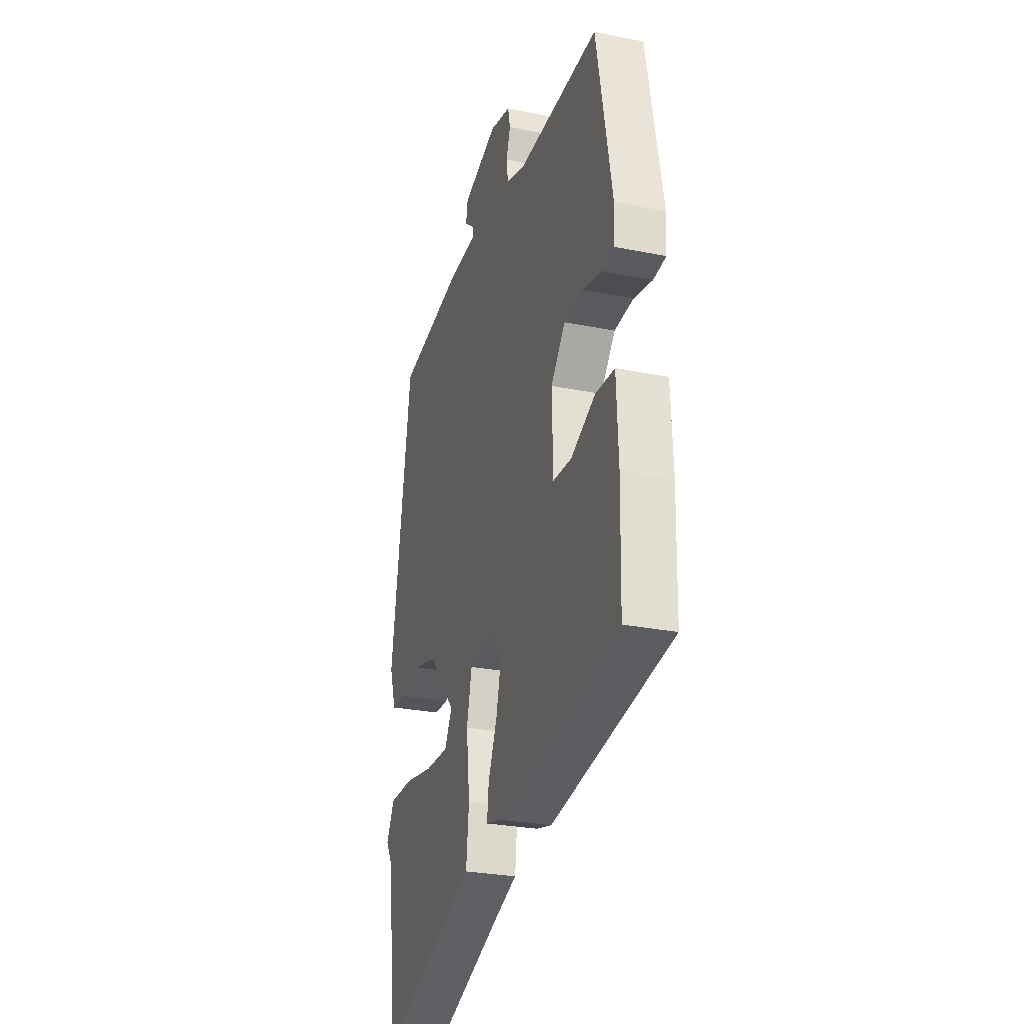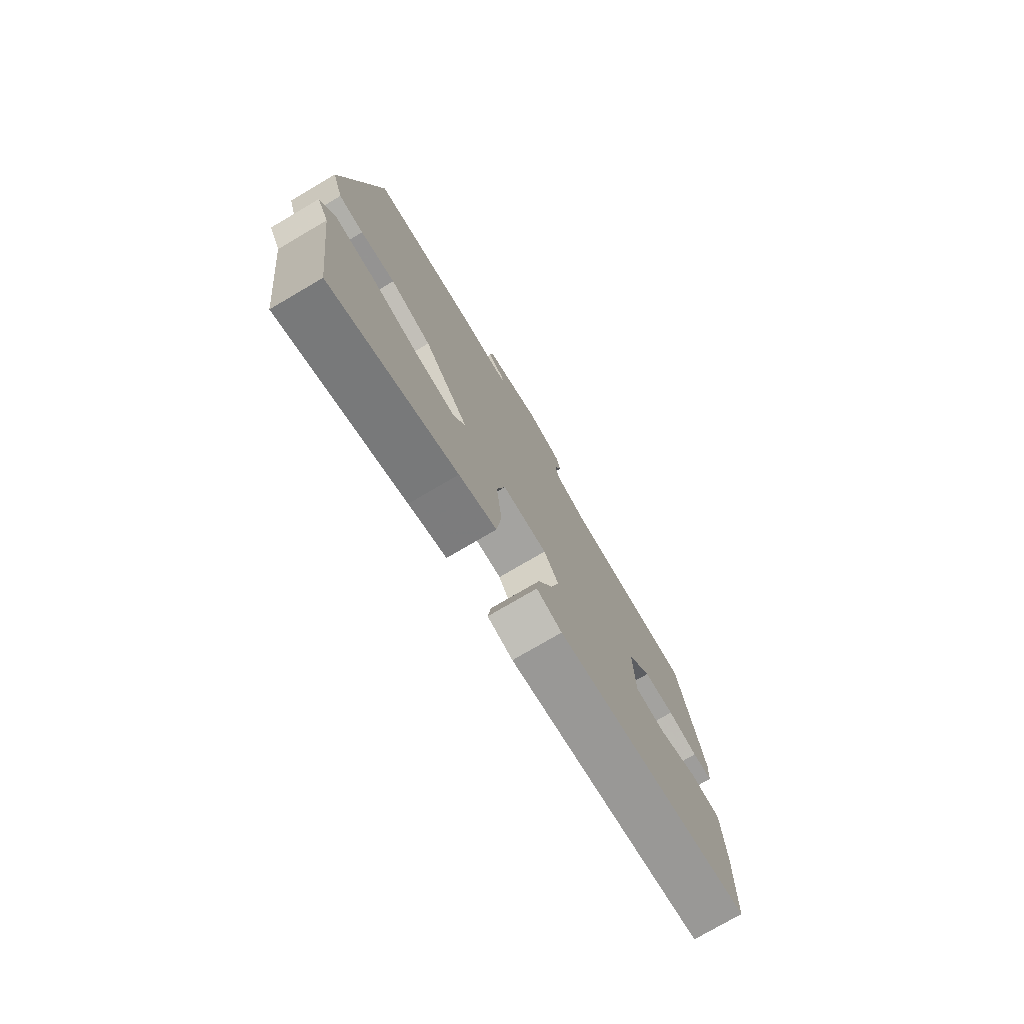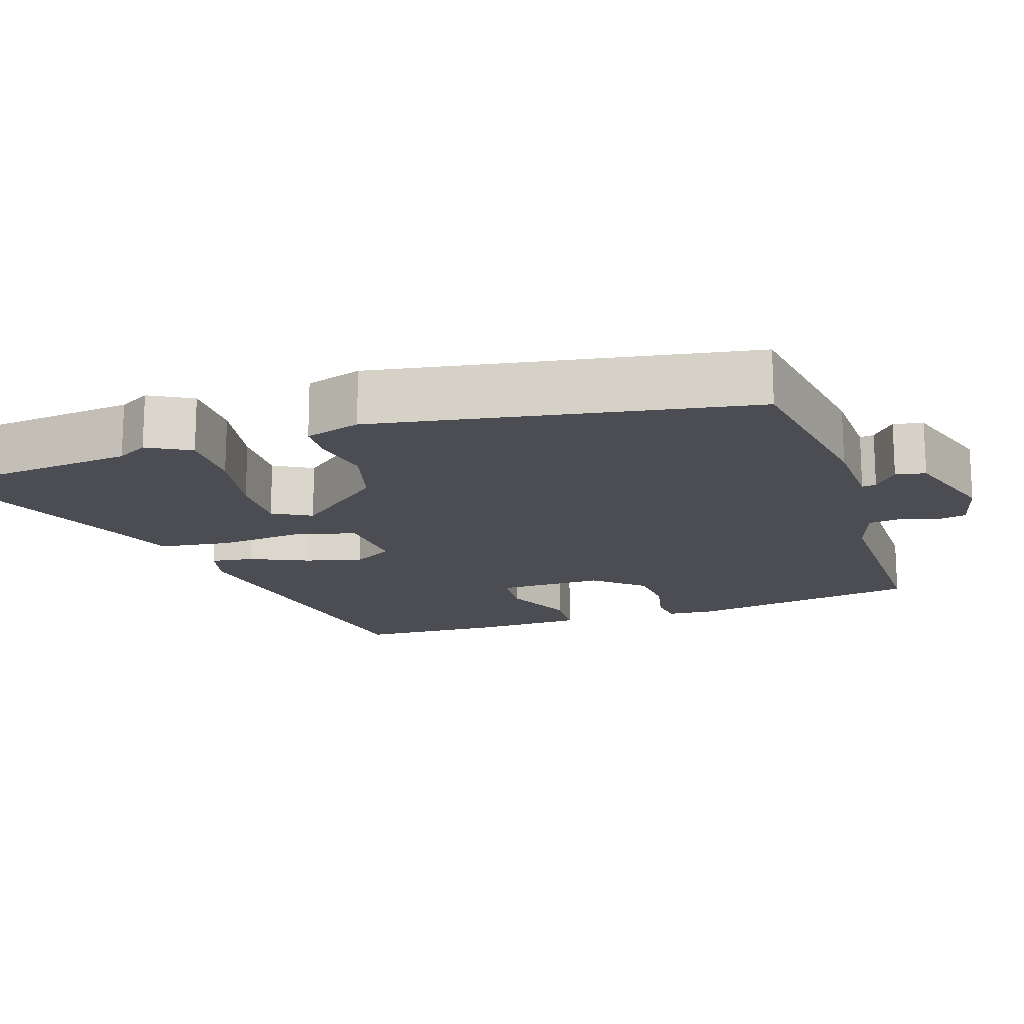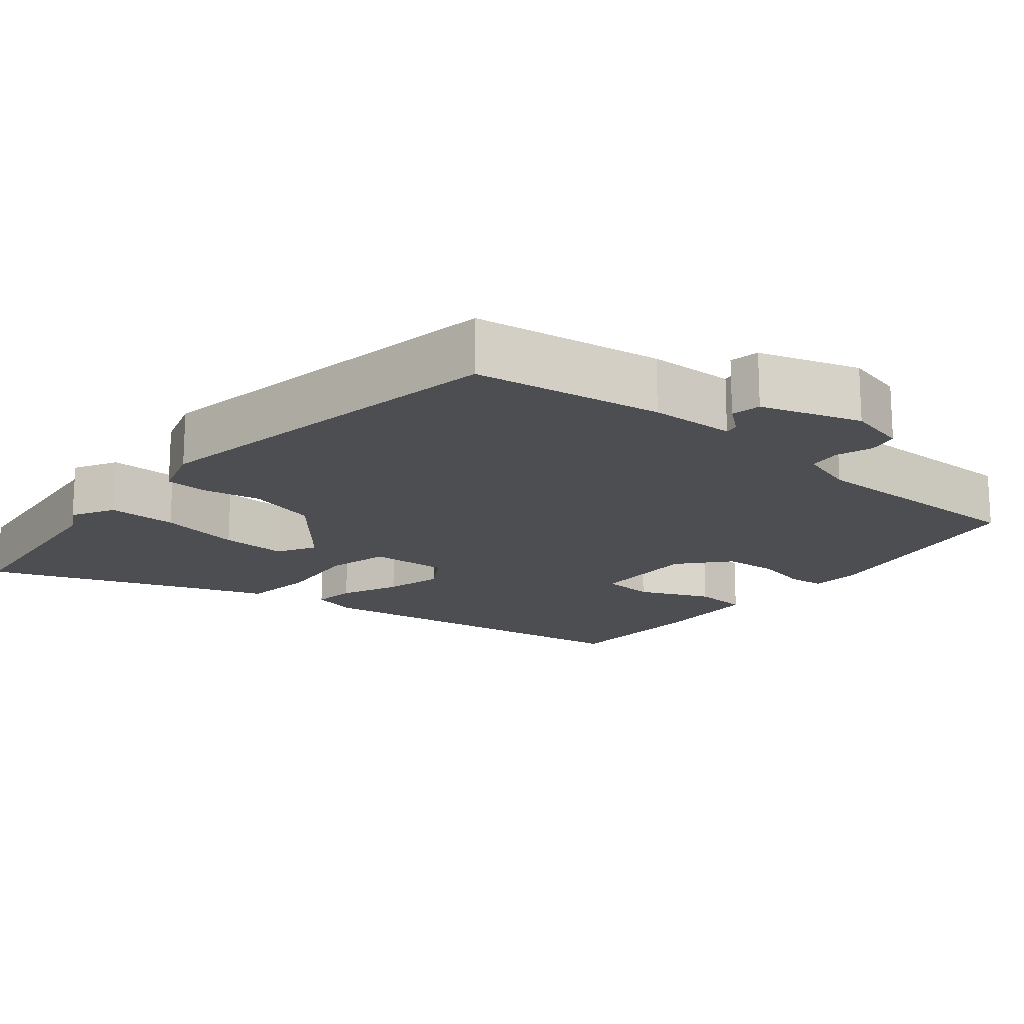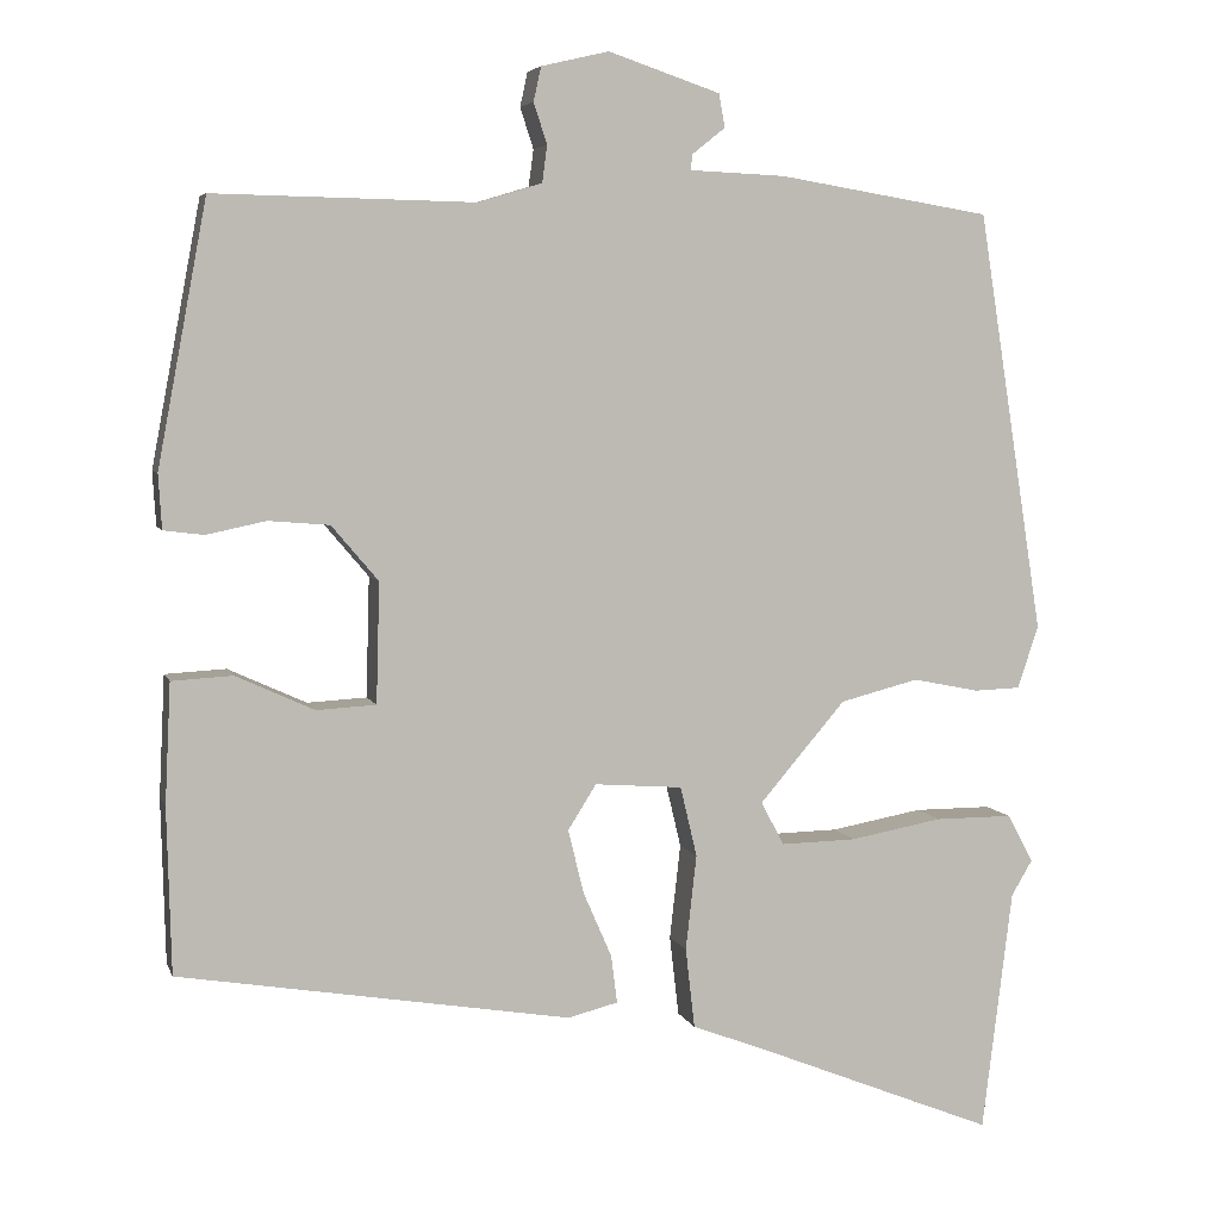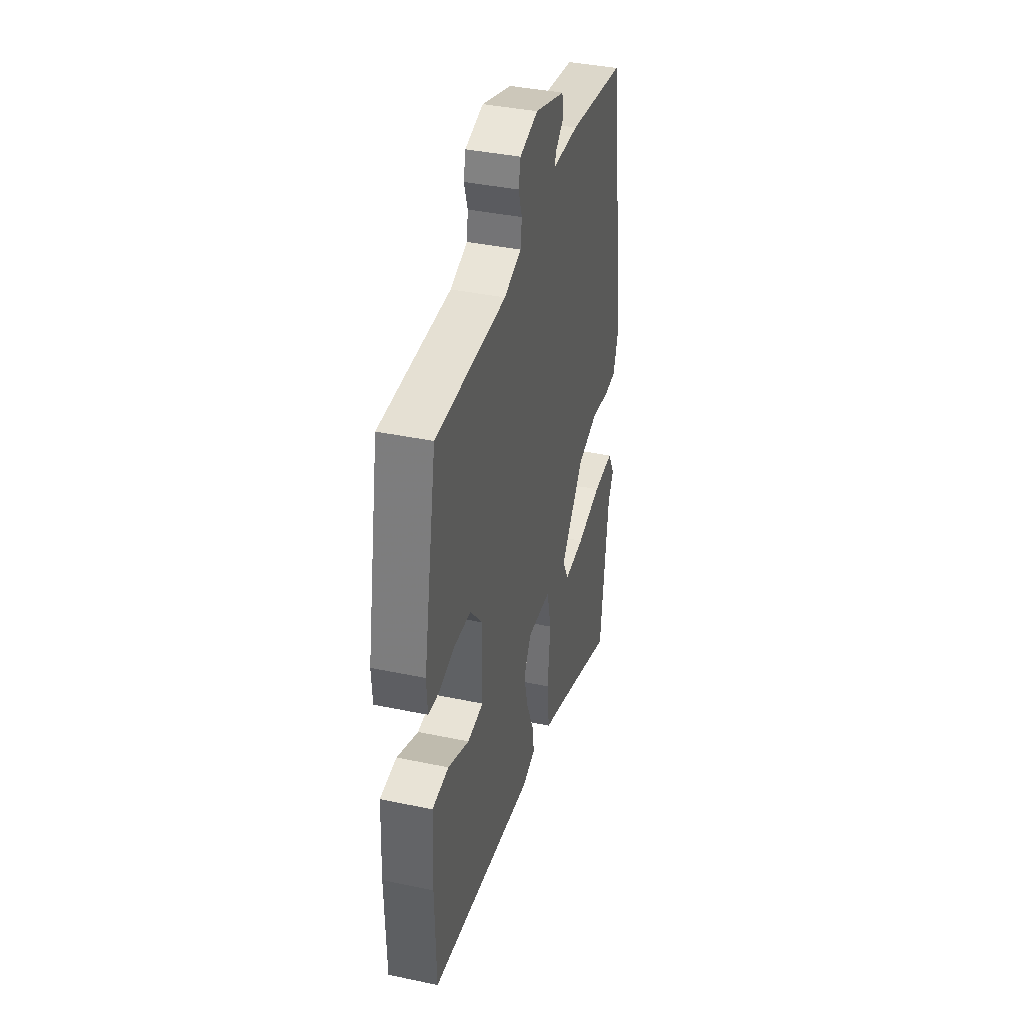
<metadata>
{"format":"obj","ext":"obj","renderer":"f3d","projection":"perspective","resolution":1024,"background":"white","views":[{"elev":-27.0,"azim":72.5,"up":"+Z"},{"elev":-76.4,"azim":-59.6,"up":"+Z"},{"elev":-16.3,"azim":-72.5,"up":"+Y"},{"elev":-17.2,"azim":-40.3,"up":"+Y"},{"elev":5.4,"azim":165.3,"up":"+Z"},{"elev":39.0,"azim":104.8,"up":"+Z"}]}
</metadata>
<code>
v 0.519 0.07 -0.389
v 0.05 0.07 -0.467
v -0.01 0.07 -0.452
v -0.003 0.07 -0.395
v 0.031 0.07 -0.317
v 0.05 0.07 -0.24
v 0.016 0.07 -0.186
v -0.089 0.07 -0.194
v -0.109 0.07 -0.278
v -0.096 0.07 -0.392
v -0.107 0.07 -0.488
v -0.194 0.07 -0.521
v -0.483 0.07 -0.637
v -0.519 0.07 -0.347
v -0.544 0.07 -0.305
v -0.513 0.07 -0.247
v -0.42 0.07 -0.247
v -0.309 0.07 -0.267
v -0.219 0.07 -0.269
v -0.191 0.07 -0.217
v -0.294 0.07 -0.097
v -0.388 0.07 -0.073
v -0.467 0.07 -0.089
v -0.523 0.07 -0.087
v -0.548 0.07 -0.012
v -0.469 0.07 0.492
v -0.214 0.07 0.534
v -0.099 0.07 0.539
v -0.102 0.07 0.558
v -0.141 0.07 0.589
v -0.134 0.07 0.629
v 0 0.07 0.674
v 0.081 0.07 0.655
v 0.09 0.07 0.614
v 0.074 0.07 0.565
v 0.08 0.07 0.521
v 0.156 0.07 0.498
v 0.468 0.07 0.504
v 0.527 0.07 0.19
v 0.523 0.07 0.125
v 0.475 0.07 0.119
v 0.404 0.07 0.134
v 0.331 0.07 0.128
v 0.275 0.07 0.062
v 0.279 0.07 -0.082
v 0.35 0.07 -0.086
v 0.444 0.07 -0.043
v 0.517 0.07 -0.047
v 0.524 0.07 -0.192
v 0.519 0 -0.389
v 0.05 0 -0.467
v -0.01 0 -0.452
v -0.003 0 -0.395
v 0.031 0 -0.317
v 0.05 0 -0.24
v 0.016 0 -0.186
v -0.089 0 -0.194
v -0.109 0 -0.278
v -0.096 0 -0.392
v -0.107 0 -0.488
v -0.194 0 -0.521
v -0.483 0 -0.637
v -0.519 0 -0.347
v -0.544 0 -0.305
v -0.513 0 -0.247
v -0.42 0 -0.247
v -0.309 0 -0.267
v -0.219 0 -0.269
v -0.191 0 -0.217
v -0.294 0 -0.097
v -0.388 0 -0.073
v -0.467 0 -0.089
v -0.523 0 -0.087
v -0.548 0 -0.012
v -0.469 0 0.492
v -0.214 0 0.534
v -0.099 0 0.539
v -0.102 0 0.558
v -0.141 0 0.589
v -0.134 0 0.629
v 0 0 0.674
v 0.081 0 0.655
v 0.09 0 0.614
v 0.074 0 0.565
v 0.08 0 0.521
v 0.156 0 0.498
v 0.468 0 0.504
v 0.527 0 0.19
v 0.523 0 0.125
v 0.475 0 0.119
v 0.404 0 0.134
v 0.331 0 0.128
v 0.275 0 0.062
v 0.279 0 -0.082
v 0.35 0 -0.086
v 0.444 0 -0.043
v 0.517 0 -0.047
v 0.524 0 -0.192
f 3 4 5
f 2 3 5
f 1 2 5
f 49 1 5
f 48 49 5
f 47 48 5
f 46 47 5
f 45 46 5 6
f 44 45 6 7
f 43 44 7 8
f 40 41 42
f 39 40 42
f 38 39 42
f 37 38 42
f 36 37 42 43
f 33 34 35
f 32 33 35
f 31 32 35
f 30 31 35
f 29 30 35
f 28 29 35 36
f 28 36 43
f 27 28 43
f 26 27 43
f 25 26 43
f 24 25 43
f 23 24 43
f 22 23 43
f 16 17 18
f 15 16 18
f 14 15 18
f 14 18 19
f 13 14 19
f 12 13 19
f 12 19 20
f 11 12 20
f 10 11 20
f 9 10 20
f 21 22 43
f 21 43 8
f 8 9 20 21
f 54 53 52
f 54 52 51
f 54 51 50
f 54 50 98
f 54 98 97
f 54 97 96
f 54 96 95
f 55 54 95 94
f 56 55 94 93
f 57 56 93 92
f 91 90 89
f 91 89 88
f 91 88 87
f 91 87 86
f 92 91 86 85
f 84 83 82
f 84 82 81
f 84 81 80
f 84 80 79
f 84 79 78
f 85 84 78 77
f 92 85 77
f 92 77 76
f 92 76 75
f 92 75 74
f 92 74 73
f 92 73 72
f 92 72 71
f 67 66 65
f 67 65 64
f 67 64 63
f 68 67 63
f 68 63 62
f 68 62 61
f 69 68 61
f 69 61 60
f 69 60 59
f 69 59 58
f 92 71 70
f 57 92 70
f 70 69 58 57
f 1 50 51 2
f 2 51 52 3
f 3 52 53 4
f 4 53 54 5
f 5 54 55 6
f 6 55 56 7
f 7 56 57 8
f 8 57 58 9
f 9 58 59 10
f 10 59 60 11
f 11 60 61 12
f 12 61 62 13
f 13 62 63 14
f 14 63 64 15
f 15 64 65 16
f 16 65 66 17
f 17 66 67 18
f 18 67 68 19
f 19 68 69 20
f 20 69 70 21
f 21 70 71 22
f 22 71 72 23
f 23 72 73 24
f 24 73 74 25
f 25 74 75 26
f 26 75 76 27
f 27 76 77 28
f 28 77 78 29
f 29 78 79 30
f 30 79 80 31
f 31 80 81 32
f 32 81 82 33
f 33 82 83 34
f 34 83 84 35
f 35 84 85 36
f 36 85 86 37
f 37 86 87 38
f 38 87 88 39
f 39 88 89 40
f 40 89 90 41
f 41 90 91 42
f 42 91 92 43
f 43 92 93 44
f 44 93 94 45
f 45 94 95 46
f 46 95 96 47
f 47 96 97 48
f 48 97 98 49
f 49 98 50 1

</code>
